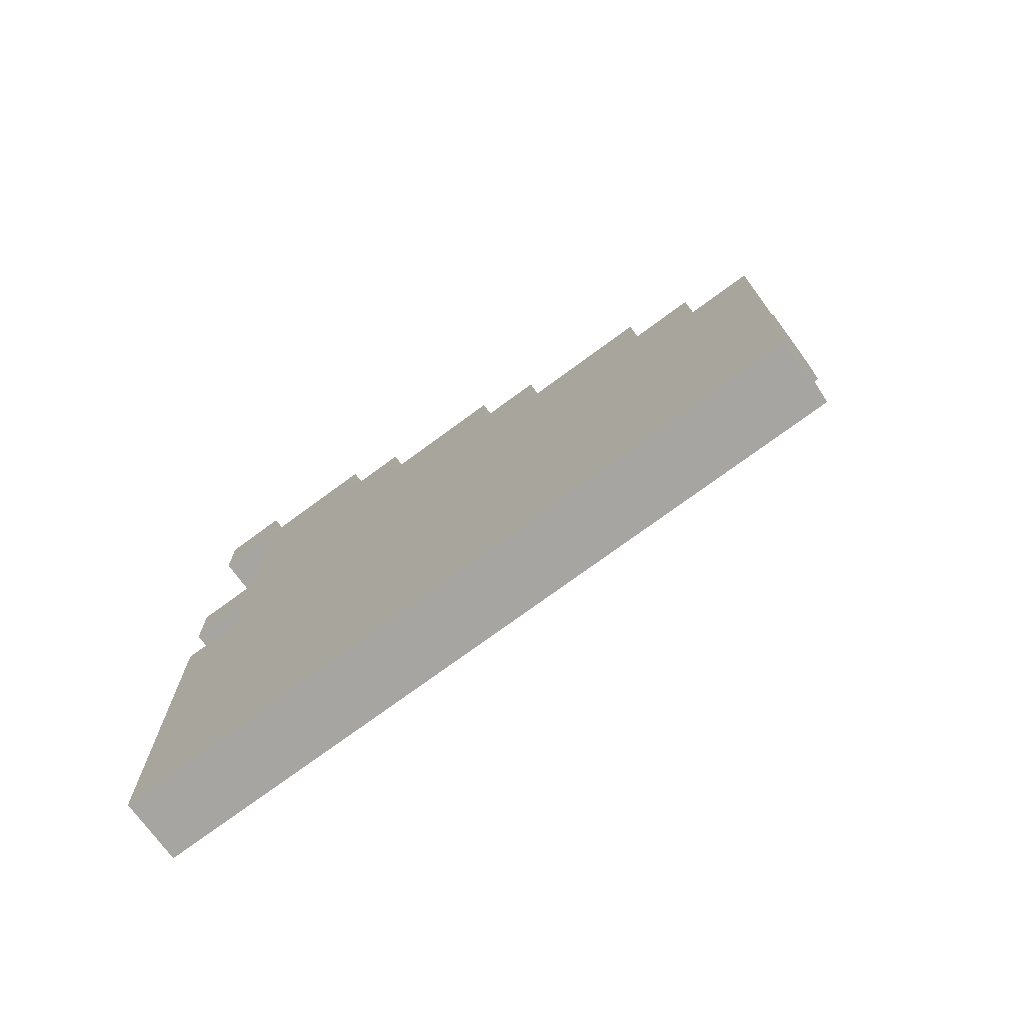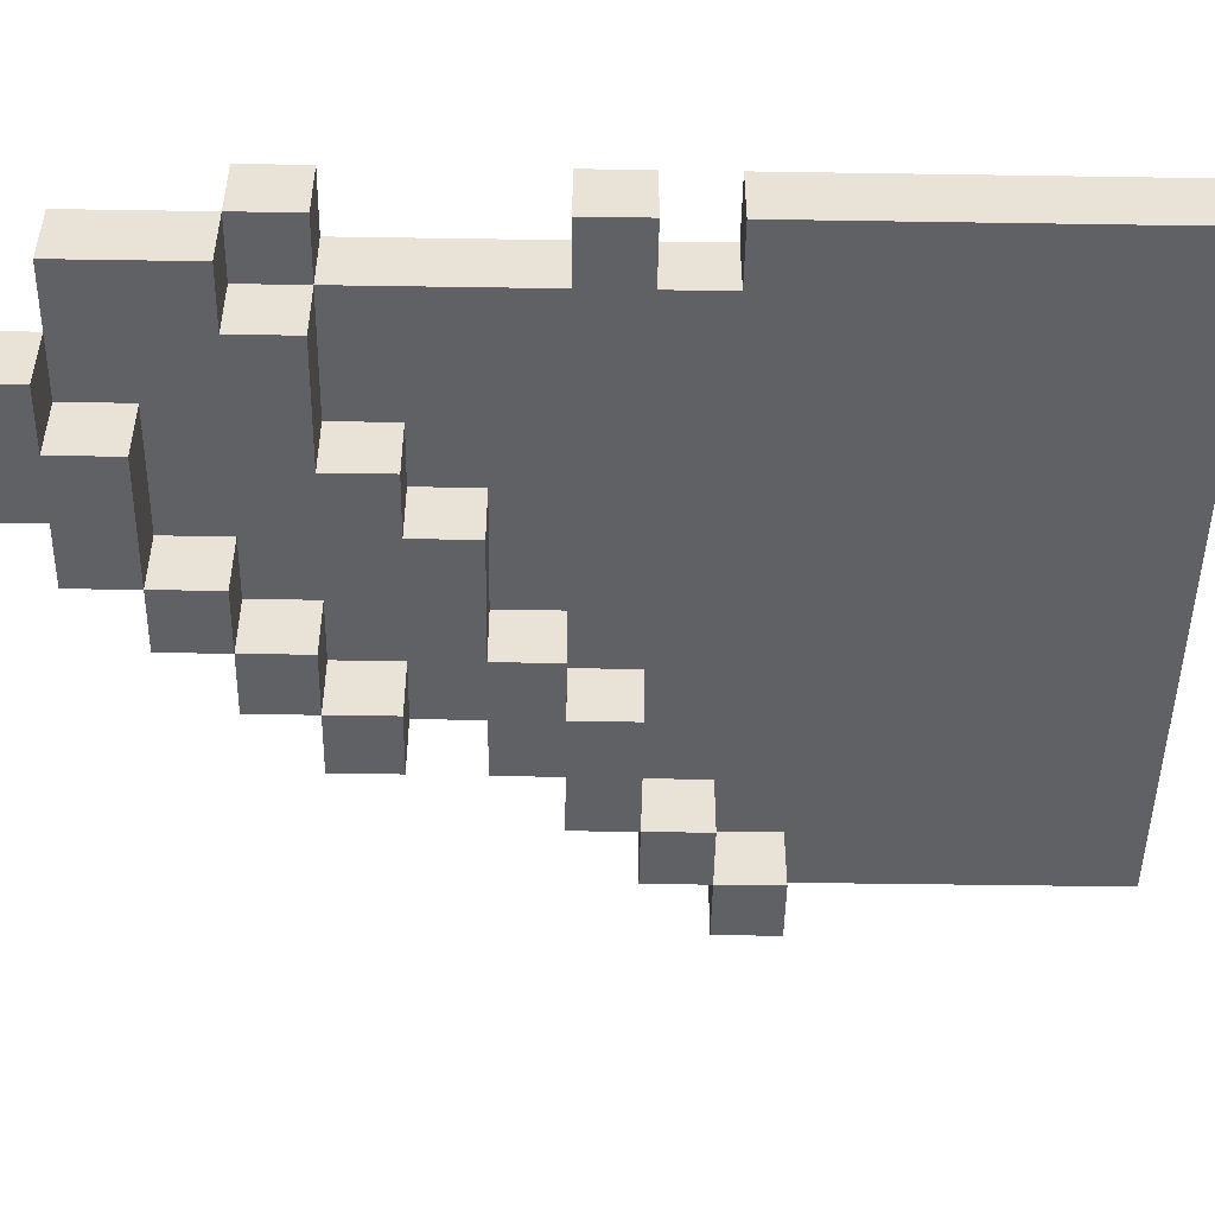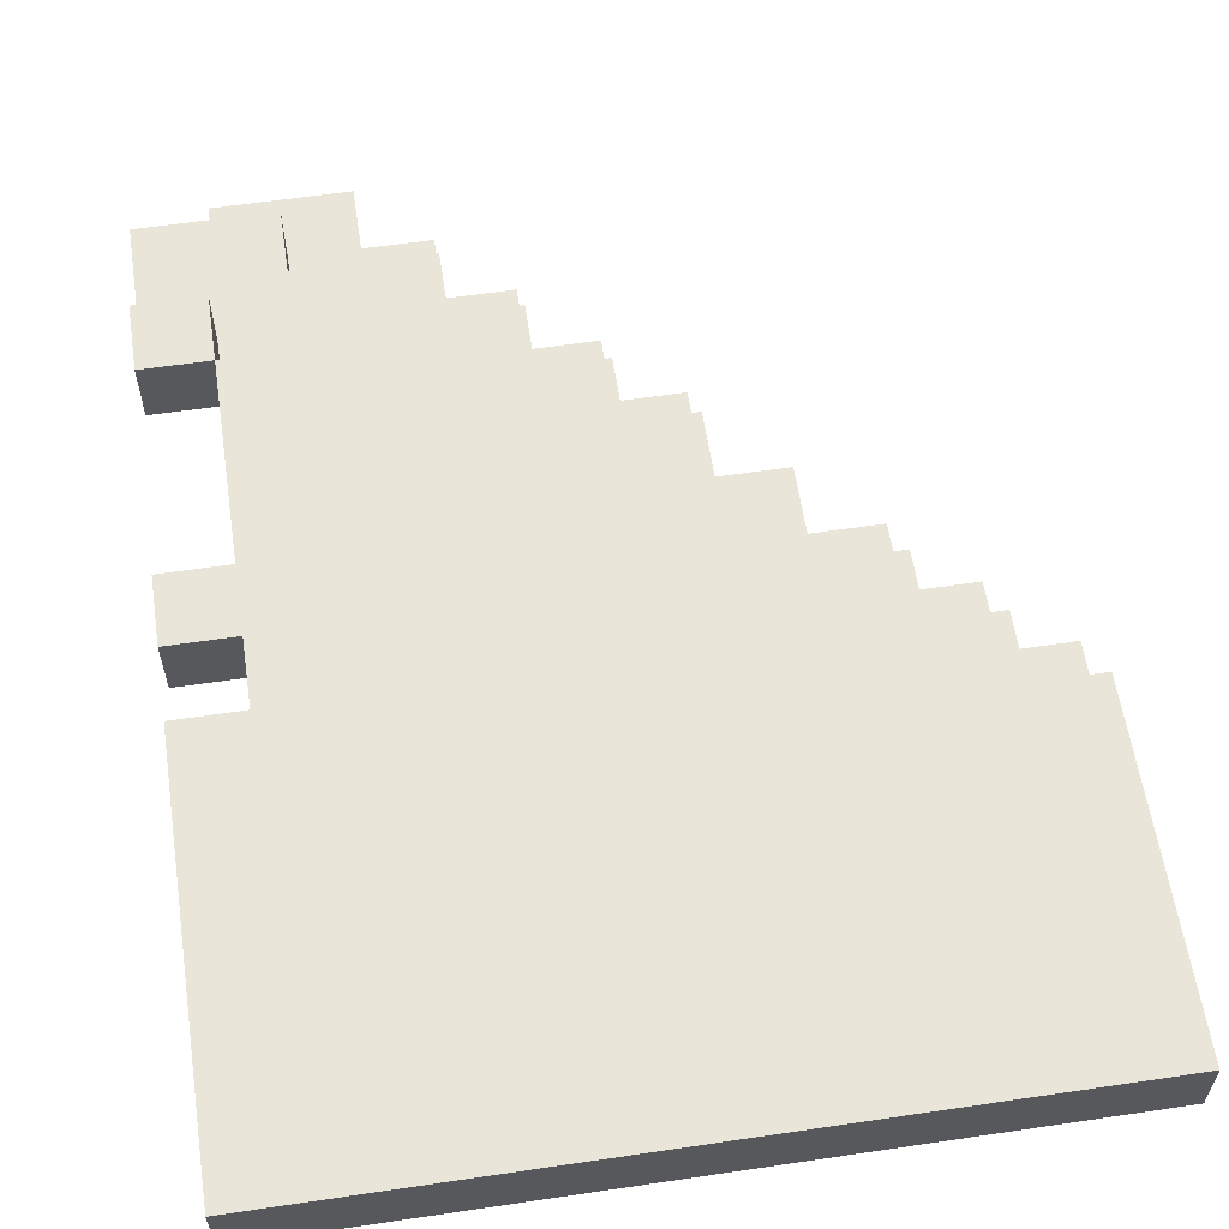
<metadata>
{"format":"obj","ext":"obj","renderer":"f3d","projection":"perspective","resolution":1024,"background":"white","views":[{"elev":-73.9,"azim":-143.6,"up":"+Z"},{"elev":-48.7,"azim":89.0,"up":"+Y"},{"elev":59.7,"azim":171.4,"up":"+Y"}]}
</metadata>
<code>
o
v 0.3 0.4 0.7
v 0.3 0.4 0.8
v 0.2 0.4 0.6
v 0.2 0.4 0.7
v 0.2 0.4 0.8
v 0.1 0.4 0.6
v 0.1 0.4 0.7
v 0.1 0.4 0.8
v 0 0.4 0.5
v 0 0.4 0.6
v 0 0.4 0.7
v -0.1 0.4 0.4
v -0.1 0.4 0.5
v -0.1 0.4 0.6
v -0.2 0.4 0.3
v -0.2 0.4 0.4
v -0.2 0.4 0.5
v -0.3 0.4 0.3
v -0.3 0.4 0.4
v 0.4 0.5 0.5
v 0.4 0.5 0.7
v 0.3 0.5 0.4
v 0.3 0.5 0.5
v 0.3 0.5 0.7
v 0.2 0.5 0.4
v 0.2 0.5 0.6
v 0.2 0.5 0.7
v 0.1 0.5 0.3
v 0.1 0.5 0.4
v 0.1 0.5 0.6
v 0 0.5 0.2
v 0 0.5 0.3
v 0 0.5 0.5
v 0 0.5 0.6
v -0.1 0.5 0.2
v -0.1 0.5 0.4
v -0.1 0.5 0.5
v -0.2 0.5 0.1
v -0.2 0.5 0.2
v -0.2 0.5 0.3
v -0.2 0.5 0.4
v -0.3 0.5 0
v -0.3 0.5 0.1
v -0.3 0.5 0.2
v -0.3 0.5 0.3
v -0.4 0.5 0
v -0.4 0.5 0.1
v -0.4 0.5 0.2
v -0.5 0.5 -0.1
v -0.5 0.5 0
v -0.5 0.5 0.1
v -0.6 0.5 -0.2
v -0.6 0.5 -0.1
v -0.6 0.5 0
v -0.7 0.5 -0.2
v -0.7 0.5 -0.1
v 0.4 0.6 -0.7
v 0.4 0.6 -0.1
v 0.4 0.6 0
v 0.4 0.6 0.1
v 0.4 0.6 0.4
v 0.4 0.6 0.5
v 0.3 0.6 -0.7
v 0.3 0.6 -0.1
v 0.3 0.6 0
v 0.3 0.6 0.1
v 0.3 0.6 0.4
v 0.3 0.6 0.5
v 0.2 0.6 -0.7
v 0.2 0.6 0.4
v 0.1 0.6 -0.7
v 0.1 0.6 0.3
v 0.1 0.6 0.4
v 0 0.6 0.2
v 0 0.6 0.3
v -0.1 0.6 -0.7
v -0.1 0.6 0.2
v -0.2 0.6 -0.7
v -0.2 0.6 0.1
v -0.2 0.6 0.2
v -0.3 0.6 0
v -0.3 0.6 0.1
v -0.4 0.6 -0.7
v -0.4 0.6 0
v -0.5 0.6 -0.7
v -0.5 0.6 -0.1
v -0.5 0.6 0
v -0.6 0.6 -0.7
v -0.6 0.6 -0.2
v -0.6 0.6 -0.1
v -0.7 0.6 -0.7
v -0.7 0.6 -0.2
v 0.3 0.5 0.7
v 0.3 0.5 0.8
v 0.2 0.5 0.6
v 0.2 0.5 0.7
v 0.2 0.5 0.8
v 0.1 0.5 0.6
v 0.1 0.5 0.7
v 0.1 0.5 0.8
v 0 0.5 0.5
v 0 0.5 0.6
v 0 0.5 0.7
v -0.1 0.5 0.4
v -0.1 0.5 0.5
v -0.1 0.5 0.6
v -0.2 0.5 0.3
v -0.2 0.5 0.4
v -0.2 0.5 0.5
v -0.3 0.5 0.3
v -0.3 0.5 0.4
v 0.4 0.6 0.5
v 0.4 0.6 0.7
v 0.3 0.6 0.4
v 0.3 0.6 0.5
v 0.3 0.6 0.7
v 0.2 0.6 0.4
v 0.2 0.6 0.6
v 0.2 0.6 0.7
v 0.1 0.6 0.3
v 0.1 0.6 0.4
v 0.1 0.6 0.6
v 0 0.6 0.2
v 0 0.6 0.3
v 0 0.6 0.5
v 0 0.6 0.6
v -0.1 0.6 0.2
v -0.1 0.6 0.4
v -0.1 0.6 0.5
v -0.2 0.6 0.1
v -0.2 0.6 0.2
v -0.2 0.6 0.3
v -0.2 0.6 0.4
v -0.3 0.6 0
v -0.3 0.6 0.1
v -0.3 0.6 0.2
v -0.3 0.6 0.3
v -0.4 0.6 0
v -0.4 0.6 0.1
v -0.4 0.6 0.2
v -0.5 0.6 -0.1
v -0.5 0.6 0
v -0.5 0.6 0.1
v -0.6 0.6 -0.2
v -0.6 0.6 -0.1
v -0.6 0.6 0
v -0.7 0.6 -0.2
v -0.7 0.6 -0.1
v 0.4 0.7 -0.7
v 0.4 0.7 -0.1
v 0.4 0.7 0
v 0.4 0.7 0.1
v 0.4 0.7 0.4
v 0.4 0.7 0.5
v 0.3 0.7 -0.7
v 0.3 0.7 -0.1
v 0.3 0.7 0
v 0.3 0.7 0.1
v 0.3 0.7 0.4
v 0.3 0.7 0.5
v 0.2 0.7 -0.7
v 0.2 0.7 0.4
v 0.1 0.7 -0.7
v 0.1 0.7 0.3
v 0.1 0.7 0.4
v 0 0.7 0.2
v 0 0.7 0.3
v -0.1 0.7 -0.7
v -0.1 0.7 0.2
v -0.2 0.7 -0.7
v -0.2 0.7 0.1
v -0.2 0.7 0.2
v -0.3 0.7 0
v -0.3 0.7 0.1
v -0.4 0.7 -0.7
v -0.4 0.7 0
v -0.5 0.7 -0.7
v -0.5 0.7 -0.1
v -0.5 0.7 0
v -0.6 0.7 -0.7
v -0.6 0.7 -0.2
v -0.6 0.7 -0.1
v -0.7 0.7 -0.7
v -0.7 0.7 -0.2
v 0.4 0.6 -0.7
v 0.3 0.6 -0.7
v 0.2 0.6 -0.7
v 0.1 0.6 -0.7
v -0.1 0.6 -0.7
v -0.2 0.6 -0.7
v -0.4 0.6 -0.7
v -0.5 0.6 -0.7
v -0.6 0.6 -0.7
v -0.7 0.6 -0.7
v 0.4 0.7 -0.7
v 0.3 0.7 -0.7
v 0.2 0.7 -0.7
v 0.1 0.7 -0.7
v -0.1 0.7 -0.7
v -0.2 0.7 -0.7
v -0.4 0.7 -0.7
v -0.5 0.7 -0.7
v -0.6 0.7 -0.7
v -0.7 0.7 -0.7
v -0.6 0.5 -0.2
v -0.7 0.5 -0.2
v -0.6 0.6 -0.2
v -0.7 0.6 -0.2
v -0.5 0.5 -0.1
v -0.6 0.5 -0.1
v -0.5 0.6 -0.1
v -0.6 0.6 -0.1
v -0.3 0.5 0
v -0.4 0.5 0
v -0.5 0.5 0
v 0.4 0.6 0
v 0.3 0.6 0
v -0.3 0.6 0
v -0.4 0.6 0
v -0.5 0.6 0
v 0.4 0.7 0
v 0.3 0.7 0
v -0.2 0.5 0.1
v -0.3 0.5 0.1
v -0.2 0.6 0.1
v -0.3 0.6 0.1
v 0 0.5 0.2
v -0.1 0.5 0.2
v -0.2 0.5 0.2
v 0 0.6 0.2
v -0.1 0.6 0.2
v -0.2 0.6 0.2
v -0.2 0.4 0.3
v -0.3 0.4 0.3
v 0.1 0.5 0.3
v 0 0.5 0.3
v -0.2 0.5 0.3
v -0.3 0.5 0.3
v 0.1 0.6 0.3
v 0 0.6 0.3
v -0.1 0.4 0.4
v -0.2 0.4 0.4
v 0.3 0.5 0.4
v 0.2 0.5 0.4
v 0.1 0.5 0.4
v -0.1 0.5 0.4
v -0.2 0.5 0.4
v 0.4 0.6 0.4
v 0.3 0.6 0.4
v 0.2 0.6 0.4
v 0.1 0.6 0.4
v 0.4 0.7 0.4
v 0.3 0.7 0.4
v 0 0.4 0.5
v -0.1 0.4 0.5
v 0.4 0.5 0.5
v 0.3 0.5 0.5
v 0 0.5 0.5
v -0.1 0.5 0.5
v 0.4 0.6 0.5
v 0.3 0.6 0.5
v 0.2 0.4 0.6
v 0.1 0.4 0.6
v 0 0.4 0.6
v 0.2 0.5 0.6
v 0.1 0.5 0.6
v 0 0.5 0.6
v 0.3 0.4 0.7
v 0.2 0.4 0.7
v 0.3 0.5 0.7
v 0.2 0.5 0.7
v -0.6 0.6 -0.2
v -0.7 0.6 -0.2
v -0.6 0.7 -0.2
v -0.7 0.7 -0.2
v -0.6 0.5 -0.1
v -0.7 0.5 -0.1
v 0.4 0.6 -0.1
v 0.3 0.6 -0.1
v -0.5 0.6 -0.1
v -0.6 0.6 -0.1
v -0.7 0.6 -0.1
v 0.4 0.7 -0.1
v 0.3 0.7 -0.1
v -0.5 0.7 -0.1
v -0.6 0.7 -0.1
v -0.5 0.5 0
v -0.6 0.5 0
v -0.3 0.6 0
v -0.4 0.6 0
v -0.5 0.6 0
v -0.6 0.6 0
v -0.3 0.7 0
v -0.4 0.7 0
v -0.5 0.7 0
v -0.4 0.5 0.1
v -0.5 0.5 0.1
v 0.4 0.6 0.1
v 0.3 0.6 0.1
v -0.2 0.6 0.1
v -0.3 0.6 0.1
v -0.4 0.6 0.1
v -0.5 0.6 0.1
v 0.4 0.7 0.1
v 0.3 0.7 0.1
v -0.2 0.7 0.1
v -0.3 0.7 0.1
v -0.3 0.5 0.2
v -0.4 0.5 0.2
v 0 0.6 0.2
v -0.1 0.6 0.2
v -0.2 0.6 0.2
v -0.3 0.6 0.2
v -0.4 0.6 0.2
v 0 0.7 0.2
v -0.1 0.7 0.2
v -0.2 0.7 0.2
v -0.2 0.5 0.3
v -0.3 0.5 0.3
v 0.1 0.6 0.3
v 0 0.6 0.3
v -0.2 0.6 0.3
v -0.3 0.6 0.3
v 0.1 0.7 0.3
v 0 0.7 0.3
v -0.2 0.4 0.4
v -0.3 0.4 0.4
v -0.1 0.5 0.4
v -0.2 0.5 0.4
v -0.3 0.5 0.4
v 0.3 0.6 0.4
v 0.2 0.6 0.4
v 0.1 0.6 0.4
v -0.1 0.6 0.4
v -0.2 0.6 0.4
v 0.3 0.7 0.4
v 0.2 0.7 0.4
v 0.1 0.7 0.4
v -0.1 0.4 0.5
v -0.2 0.4 0.5
v 0 0.5 0.5
v -0.1 0.5 0.5
v -0.2 0.5 0.5
v 0.4 0.6 0.5
v 0.3 0.6 0.5
v 0 0.6 0.5
v -0.1 0.6 0.5
v 0.4 0.7 0.5
v 0.3 0.7 0.5
v 0 0.4 0.6
v -0.1 0.4 0.6
v 0.2 0.5 0.6
v 0.1 0.5 0.6
v 0 0.5 0.6
v -0.1 0.5 0.6
v 0.2 0.6 0.6
v 0.1 0.6 0.6
v 0 0.6 0.6
v 0.1 0.4 0.7
v 0 0.4 0.7
v 0.4 0.5 0.7
v 0.3 0.5 0.7
v 0.2 0.5 0.7
v 0.1 0.5 0.7
v 0 0.5 0.7
v 0.4 0.6 0.7
v 0.3 0.6 0.7
v 0.2 0.6 0.7
v 0.3 0.4 0.8
v 0.2 0.4 0.8
v 0.1 0.4 0.8
v 0.3 0.5 0.8
v 0.2 0.5 0.8
v 0.1 0.5 0.8
v 0.4 0.6 -0.7
v 0.4 0.7 -0.7
v 0.4 0.6 -0.1
v 0.4 0.7 -0.1
v 0.4 0.6 0
v 0.4 0.7 0
v 0.4 0.6 0.1
v 0.4 0.7 0.1
v 0.4 0.6 0.4
v 0.4 0.7 0.4
v 0.4 0.5 0.5
v 0.4 0.6 0.5
v 0.4 0.7 0.5
v 0.4 0.5 0.7
v 0.4 0.6 0.7
v 0.3 0.6 -0.1
v 0.3 0.7 -0.1
v 0.3 0.6 0
v 0.3 0.7 0
v 0.3 0.6 0.1
v 0.3 0.7 0.1
v 0.3 0.5 0.4
v 0.3 0.6 0.4
v 0.3 0.7 0.4
v 0.3 0.5 0.5
v 0.3 0.6 0.5
v 0.3 0.4 0.7
v 0.3 0.5 0.7
v 0.3 0.4 0.8
v 0.3 0.5 0.8
v 0.2 0.4 0.6
v 0.2 0.5 0.6
v 0.2 0.4 0.7
v 0.2 0.5 0.7
v 0.1 0.5 0.3
v 0.1 0.6 0.3
v 0.1 0.5 0.4
v 0.1 0.6 0.4
v 0 0.5 0.2
v 0 0.6 0.2
v 0 0.5 0.3
v 0 0.6 0.3
v 0 0.4 0.5
v 0 0.5 0.5
v 0 0.4 0.6
v 0 0.5 0.6
v -0.1 0.4 0.4
v -0.1 0.5 0.4
v -0.1 0.4 0.5
v -0.1 0.5 0.5
v -0.2 0.5 0.1
v -0.2 0.6 0.1
v -0.2 0.5 0.2
v -0.2 0.6 0.2
v -0.2 0.4 0.3
v -0.2 0.5 0.3
v -0.2 0.4 0.4
v -0.2 0.5 0.4
v -0.3 0.5 0
v -0.3 0.6 0
v -0.3 0.5 0.1
v -0.3 0.6 0.1
v -0.5 0.5 -0.1
v -0.5 0.6 -0.1
v -0.5 0.5 0
v -0.5 0.6 0
v -0.6 0.5 -0.2
v -0.6 0.6 -0.2
v -0.6 0.5 -0.1
v -0.6 0.6 -0.1
v 0.3 0.6 0.4
v 0.3 0.7 0.4
v 0.3 0.6 0.5
v 0.3 0.7 0.5
v 0.2 0.5 0.6
v 0.2 0.6 0.6
v 0.2 0.5 0.7
v 0.2 0.6 0.7
v 0.1 0.6 0.3
v 0.1 0.7 0.3
v 0.1 0.6 0.4
v 0.1 0.7 0.4
v 0.1 0.4 0.7
v 0.1 0.5 0.7
v 0.1 0.4 0.8
v 0.1 0.5 0.8
v 0 0.6 0.2
v 0 0.7 0.2
v 0 0.6 0.3
v 0 0.7 0.3
v 0 0.5 0.5
v 0 0.6 0.5
v 0 0.4 0.6
v 0 0.5 0.6
v 0 0.6 0.6
v 0 0.4 0.7
v 0 0.5 0.7
v -0.1 0.5 0.4
v -0.1 0.6 0.4
v -0.1 0.4 0.5
v -0.1 0.5 0.5
v -0.1 0.6 0.5
v -0.1 0.4 0.6
v -0.1 0.5 0.6
v -0.2 0.6 0.1
v -0.2 0.7 0.1
v -0.2 0.6 0.2
v -0.2 0.7 0.2
v -0.2 0.5 0.3
v -0.2 0.6 0.3
v -0.2 0.4 0.4
v -0.2 0.5 0.4
v -0.2 0.6 0.4
v -0.2 0.4 0.5
v -0.2 0.5 0.5
v -0.3 0.6 0
v -0.3 0.7 0
v -0.3 0.6 0.1
v -0.3 0.7 0.1
v -0.3 0.5 0.2
v -0.3 0.6 0.2
v -0.3 0.4 0.3
v -0.3 0.5 0.3
v -0.3 0.6 0.3
v -0.3 0.4 0.4
v -0.3 0.5 0.4
v -0.4 0.5 0.1
v -0.4 0.6 0.1
v -0.4 0.5 0.2
v -0.4 0.6 0.2
v -0.5 0.6 -0.1
v -0.5 0.7 -0.1
v -0.5 0.5 0
v -0.5 0.6 0
v -0.5 0.7 0
v -0.5 0.5 0.1
v -0.5 0.6 0.1
v -0.6 0.6 -0.2
v -0.6 0.7 -0.2
v -0.6 0.5 -0.1
v -0.6 0.6 -0.1
v -0.6 0.7 -0.1
v -0.6 0.5 0
v -0.6 0.6 0
v -0.7 0.6 -0.7
v -0.7 0.7 -0.7
v -0.7 0.5 -0.2
v -0.7 0.6 -0.2
v -0.7 0.7 -0.2
v -0.7 0.5 -0.1
v -0.7 0.6 -0.1
f 1 2 4
f 4 2 5
f 3 4 6
f 4 5 6
f 6 5 7
f 7 5 8
f 6 7 10
f 10 7 11
f 9 10 13
f 13 10 14
f 12 13 16
f 16 13 17
f 15 16 18
f 18 16 19
f 20 21 23
f 23 21 24
f 22 23 25
f 23 24 25
f 25 24 26
f 26 24 27
f 25 26 29
f 29 26 30
f 28 29 32
f 29 30 32
f 32 30 33
f 33 30 34
f 31 32 35
f 32 33 35
f 35 33 36
f 36 33 37
f 35 36 39
f 39 36 40
f 40 36 41
f 38 39 43
f 39 40 43
f 43 40 44
f 44 40 45
f 42 43 46
f 43 44 46
f 46 44 47
f 47 44 48
f 46 47 50
f 50 47 51
f 49 50 53
f 53 50 54
f 52 53 55
f 55 53 56
f 57 58 63
f 63 58 64
f 59 60 65
f 65 60 66
f 61 62 67
f 67 62 68
f 65 66 69
f 63 64 69
f 66 67 69
f 64 65 69
f 69 67 70
f 69 70 71
f 71 70 72
f 72 70 73
f 71 72 74
f 74 72 75
f 71 74 76
f 76 74 77
f 76 77 78
f 78 77 79
f 79 77 80
f 78 79 81
f 81 79 82
f 78 81 83
f 83 81 84
f 83 84 85
f 85 84 86
f 86 84 87
f 85 86 88
f 88 86 89
f 89 86 90
f 88 89 91
f 91 89 92
f 96 94 93
f 97 94 96
f 98 96 95
f 98 97 96
f 99 97 98
f 100 97 99
f 102 99 98
f 103 99 102
f 105 102 101
f 106 102 105
f 108 105 104
f 109 105 108
f 110 108 107
f 111 108 110
f 115 113 112
f 116 113 115
f 117 115 114
f 117 116 115
f 118 116 117
f 119 116 118
f 121 118 117
f 122 118 121
f 124 121 120
f 124 122 121
f 125 122 124
f 126 122 125
f 127 124 123
f 127 125 124
f 128 125 127
f 129 125 128
f 131 128 127
f 132 128 131
f 133 128 132
f 135 131 130
f 135 132 131
f 136 132 135
f 137 132 136
f 138 135 134
f 138 136 135
f 139 136 138
f 140 136 139
f 142 139 138
f 143 139 142
f 145 142 141
f 146 142 145
f 147 145 144
f 148 145 147
f 155 150 149
f 156 150 155
f 157 152 151
f 158 152 157
f 159 154 153
f 160 154 159
f 161 158 157
f 161 156 155
f 161 159 158
f 161 157 156
f 162 159 161
f 163 162 161
f 164 162 163
f 165 162 164
f 166 164 163
f 167 164 166
f 168 166 163
f 169 166 168
f 170 169 168
f 171 169 170
f 172 169 171
f 173 171 170
f 174 171 173
f 175 173 170
f 176 173 175
f 177 176 175
f 178 176 177
f 179 176 178
f 180 178 177
f 181 178 180
f 182 178 181
f 183 181 180
f 184 181 183
f 185 186 195
f 186 187 196
f 195 186 196
f 187 188 197
f 196 187 197
f 188 189 198
f 197 188 198
f 189 190 199
f 198 189 199
f 190 191 200
f 199 190 200
f 191 192 201
f 200 191 201
f 192 193 202
f 201 192 202
f 193 194 203
f 202 193 203
f 203 194 204
f 205 206 207
f 207 206 208
f 209 210 211
f 211 210 212
f 213 214 218
f 214 215 219
f 218 214 219
f 219 215 220
f 216 217 221
f 221 217 222
f 223 224 225
f 225 224 226
f 227 228 230
f 228 229 231
f 230 228 231
f 231 229 232
f 233 234 237
f 237 234 238
f 235 236 239
f 239 236 240
f 241 242 246
f 246 242 247
f 243 244 249
f 244 245 250
f 249 244 250
f 250 245 251
f 248 249 252
f 252 249 253
f 254 255 258
f 258 255 259
f 256 257 260
f 260 257 261
f 262 263 265
f 263 264 266
f 265 263 266
f 266 264 267
f 268 269 270
f 270 269 271
f 274 273 272
f 275 273 274
f 281 277 276
f 282 277 281
f 283 279 278
f 284 279 283
f 285 281 280
f 286 281 285
f 291 288 287
f 292 288 291
f 293 290 289
f 294 291 290
f 294 290 293
f 295 291 294
f 302 297 296
f 303 297 302
f 304 299 298
f 305 299 304
f 306 301 300
f 307 301 306
f 313 309 308
f 314 309 313
f 315 311 310
f 316 312 311
f 316 311 315
f 317 312 316
f 322 319 318
f 323 319 322
f 324 321 320
f 325 321 324
f 329 327 326
f 330 327 329
f 334 329 328
f 335 329 334
f 336 332 331
f 337 333 332
f 337 332 336
f 338 333 337
f 342 340 339
f 343 340 342
f 346 342 341
f 347 342 346
f 348 345 344
f 349 345 348
f 354 351 350
f 355 351 354
f 356 353 352
f 357 354 353
f 357 353 356
f 358 354 357
f 364 360 359
f 365 360 364
f 366 362 361
f 367 363 362
f 367 362 366
f 368 363 367
f 372 370 369
f 373 371 370
f 373 370 372
f 374 371 373
f 375 376 377
f 377 376 378
f 379 380 381
f 381 380 382
f 383 384 386
f 386 384 387
f 385 386 388
f 388 386 389
f 390 391 392
f 392 391 393
f 394 395 397
f 397 395 398
f 396 397 399
f 399 397 400
f 401 402 403
f 403 402 404
f 405 406 407
f 407 406 408
f 409 410 411
f 411 410 412
f 413 414 415
f 415 414 416
f 417 418 419
f 419 418 420
f 421 422 423
f 423 422 424
f 425 426 427
f 427 426 428
f 429 430 431
f 431 430 432
f 433 434 435
f 435 434 436
f 437 438 439
f 439 438 440
f 441 442 443
f 443 442 444
f 447 446 445
f 448 446 447
f 451 450 449
f 452 450 451
f 455 454 453
f 456 454 455
f 459 458 457
f 460 458 459
f 463 462 461
f 464 462 463
f 468 466 465
f 469 466 468
f 470 468 467
f 471 468 470
f 475 473 472
f 476 473 475
f 477 475 474
f 478 475 477
f 481 480 479
f 482 480 481
f 486 484 483
f 487 484 486
f 488 486 485
f 489 486 488
f 492 491 490
f 493 491 492
f 497 495 494
f 498 495 497
f 499 497 496
f 500 497 499
f 503 502 501
f 504 502 503
f 508 506 505
f 509 506 508
f 510 508 507
f 511 508 510
f 515 513 512
f 516 513 515
f 517 515 514
f 518 515 517
f 522 520 519
f 523 520 522
f 524 522 521
f 525 522 524

</code>
